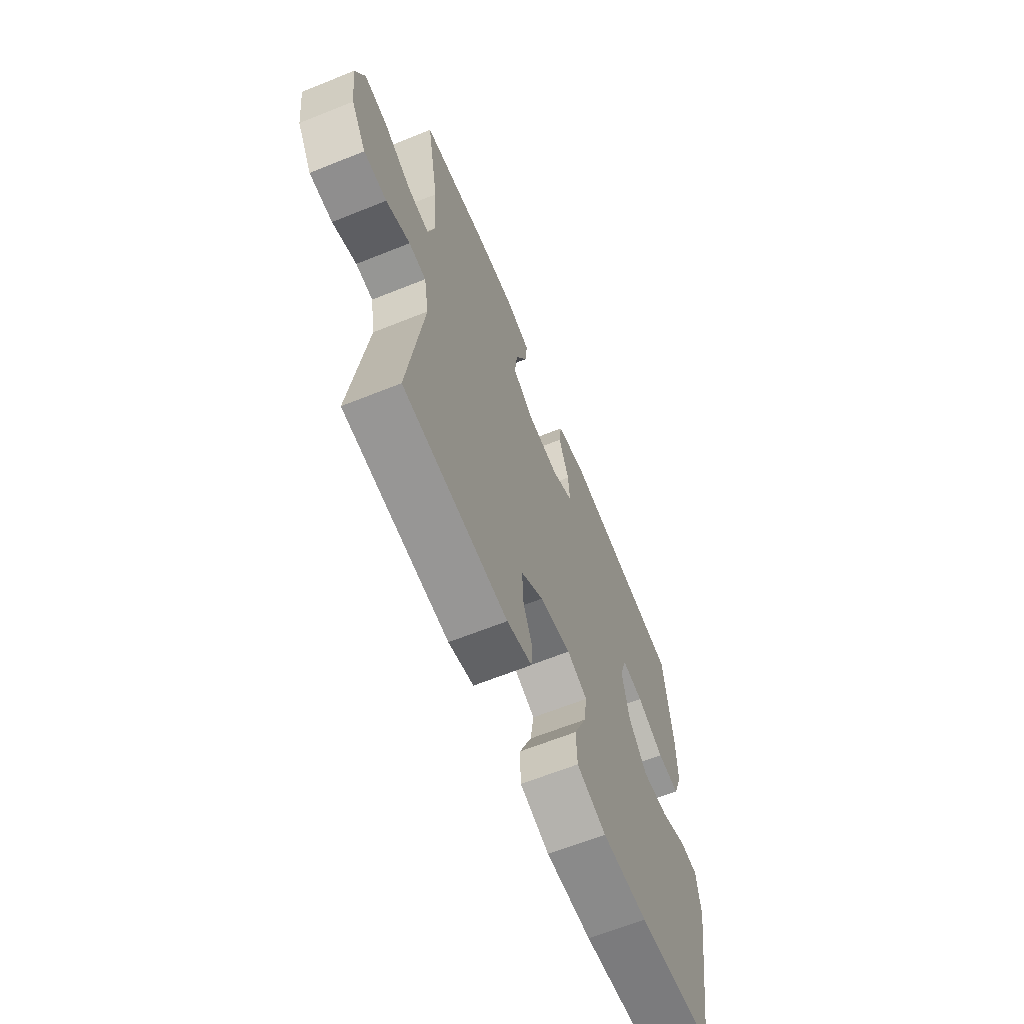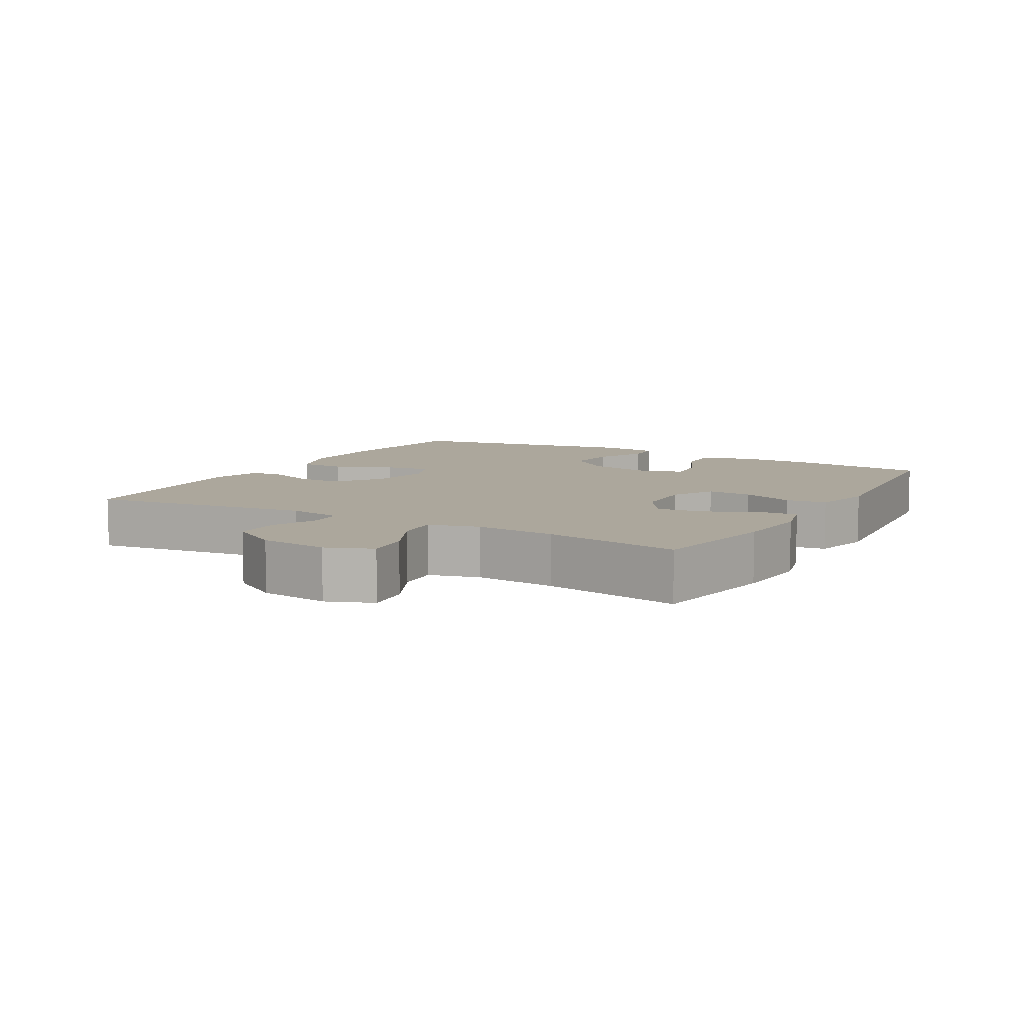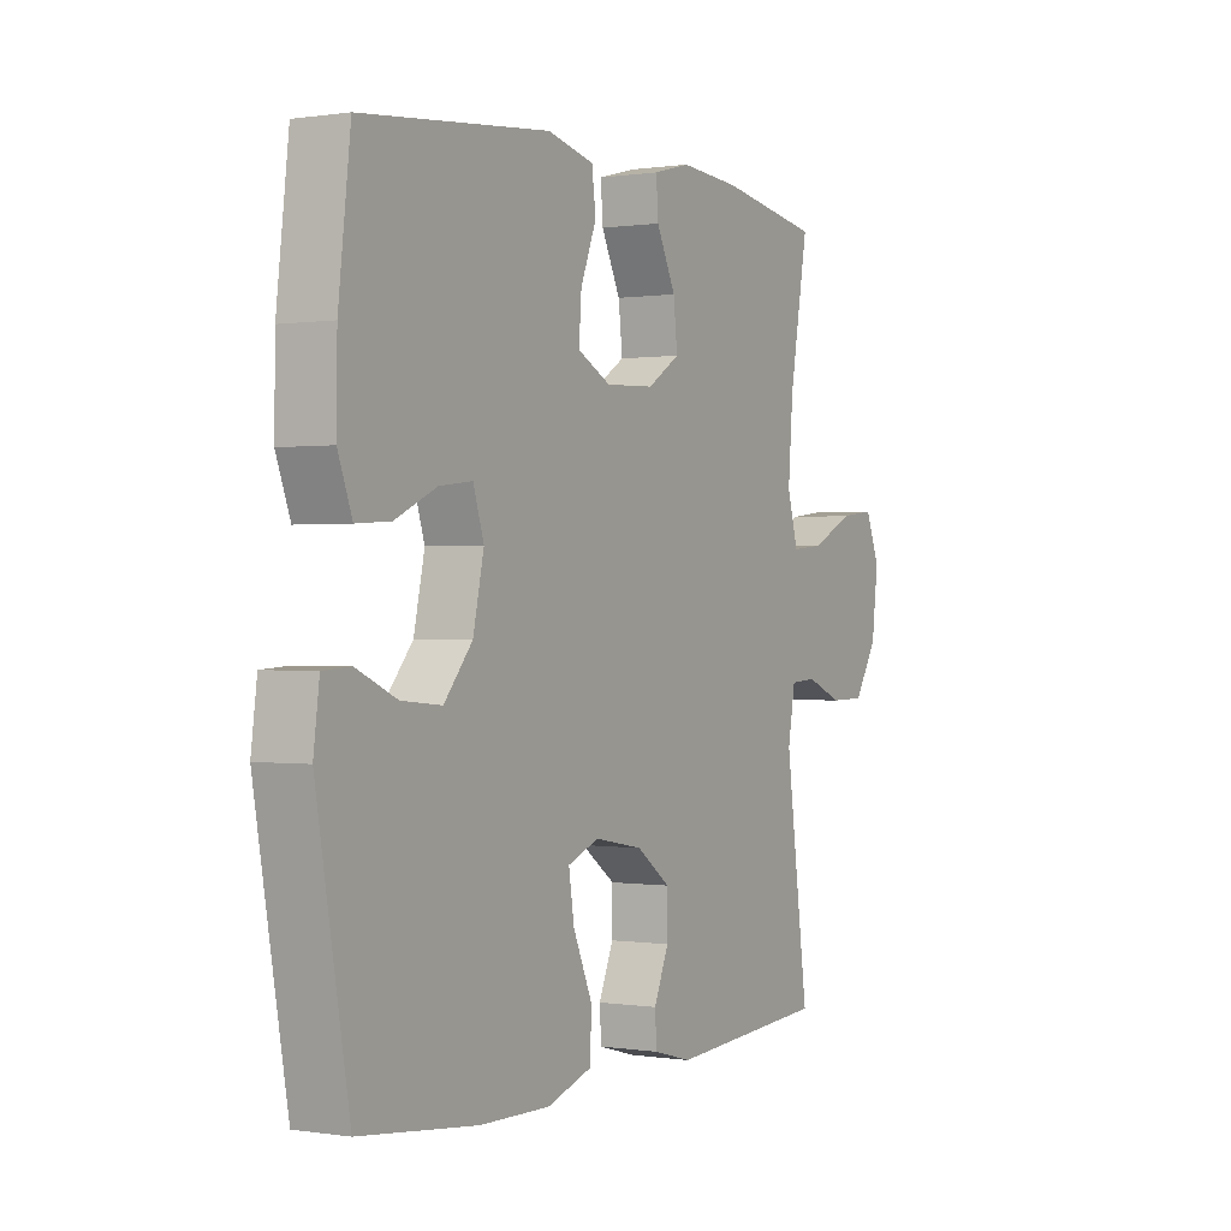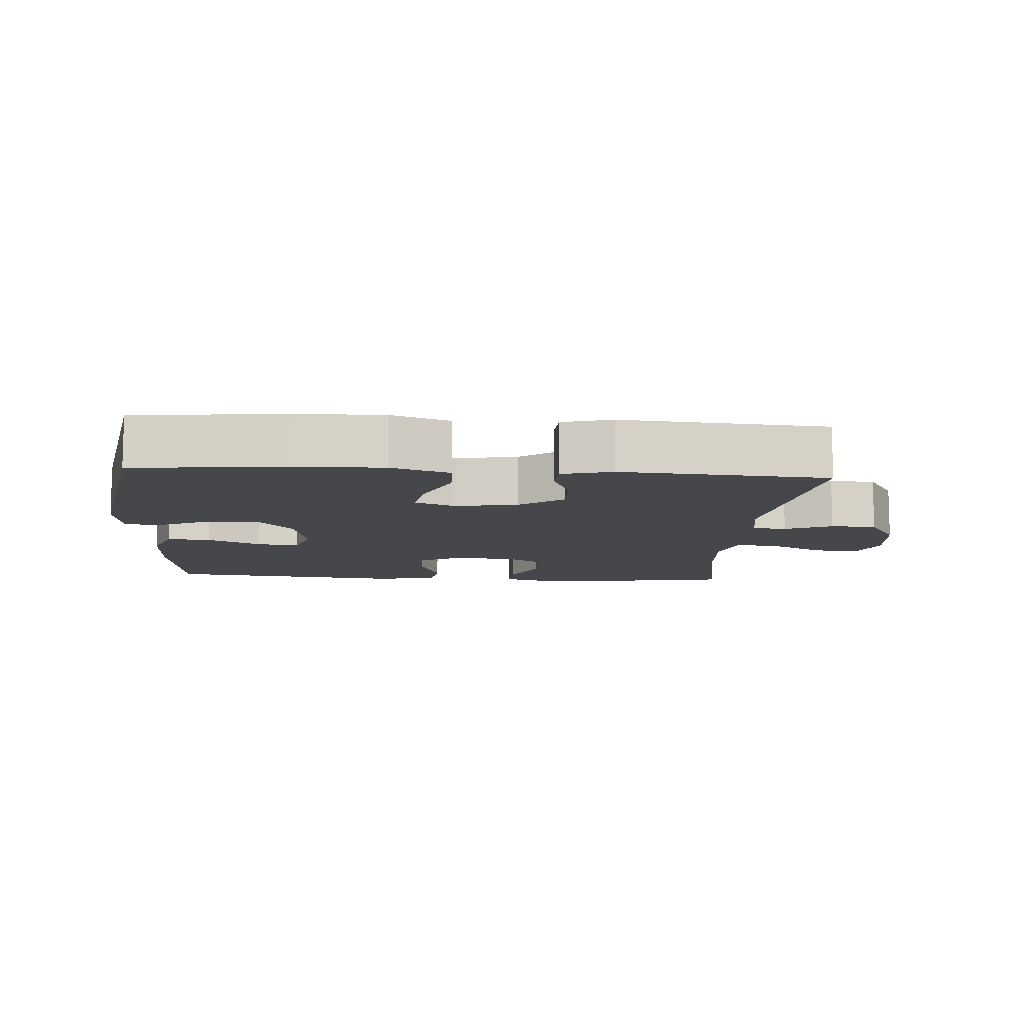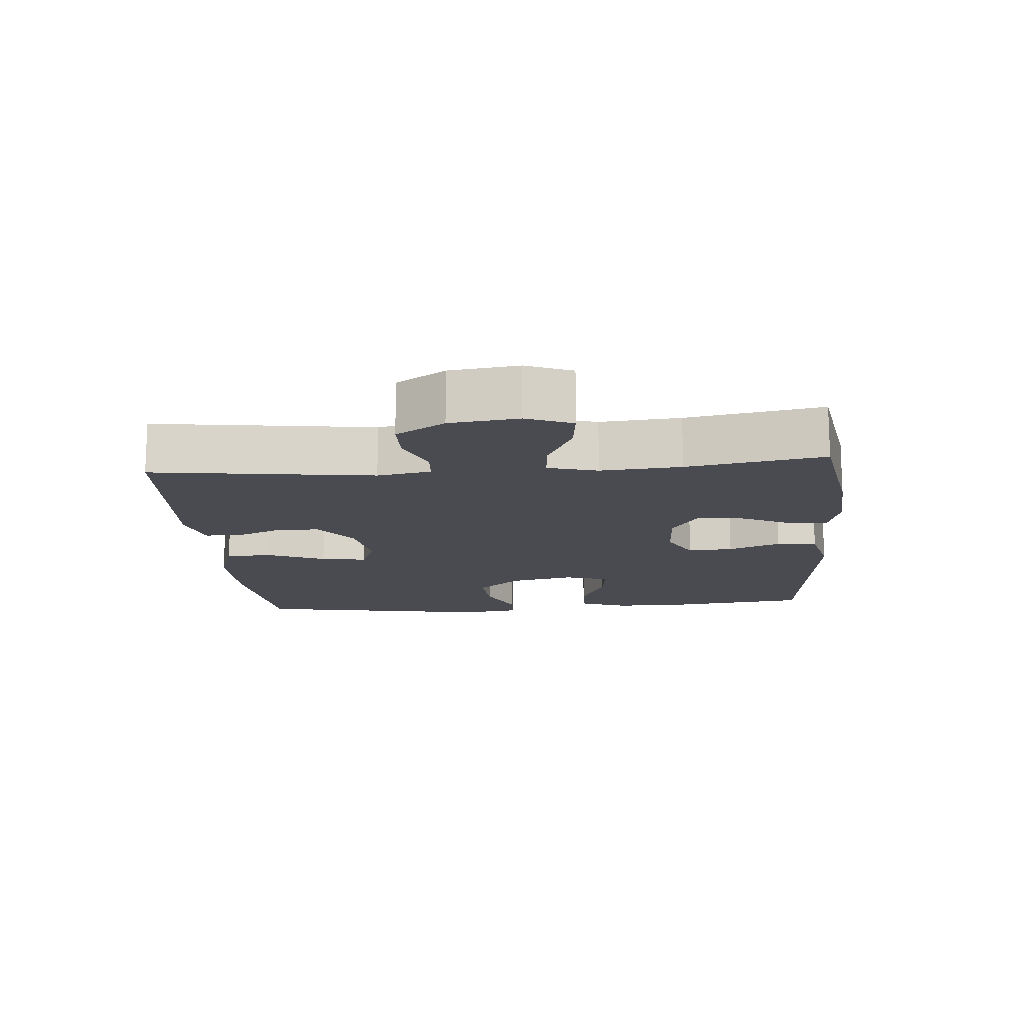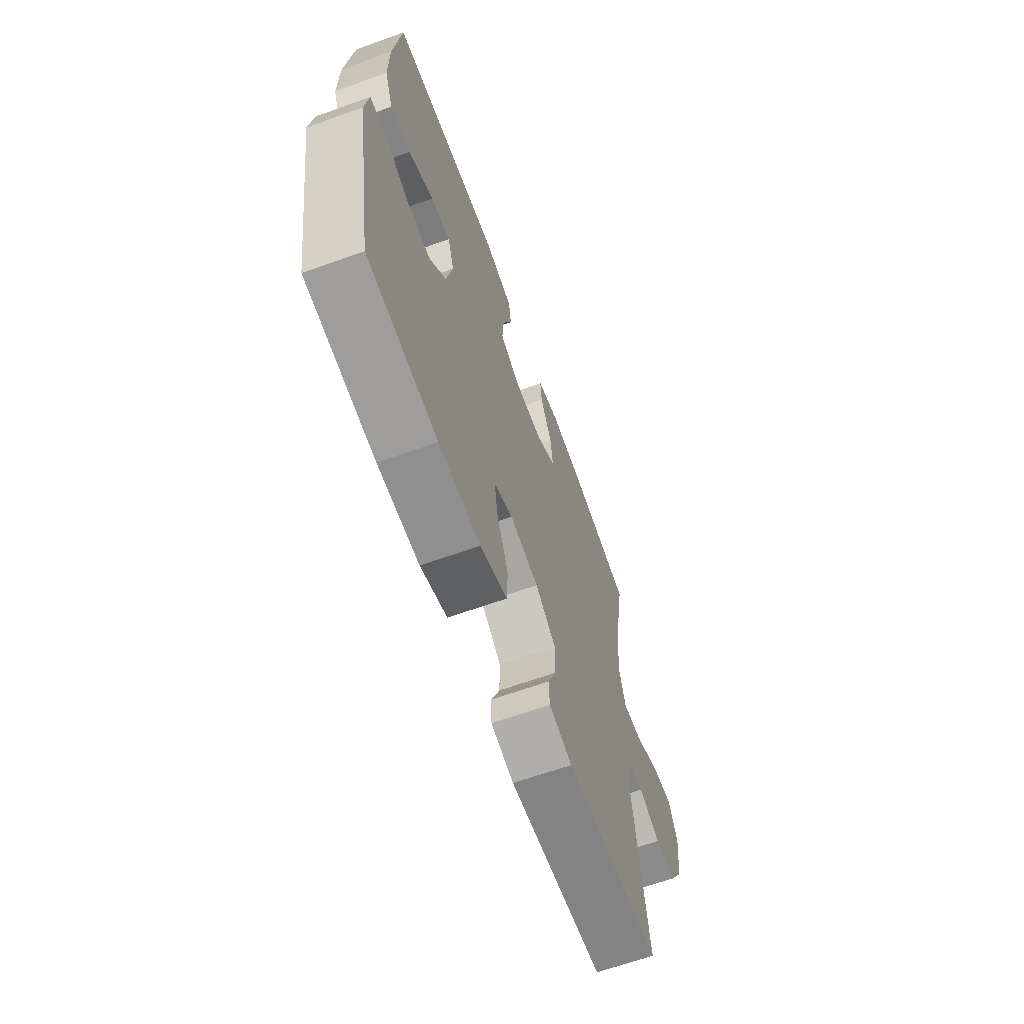
<metadata>
{"format":"obj","ext":"obj","renderer":"f3d","projection":"perspective","resolution":1024,"background":"white","views":[{"elev":-64.3,"azim":-67.9,"up":"+Z"},{"elev":8.3,"azim":-60.3,"up":"+Y"},{"elev":0.2,"azim":120.1,"up":"+Z"},{"elev":-10.3,"azim":175.9,"up":"+Y"},{"elev":-14.5,"azim":-85.2,"up":"+Y"},{"elev":-64.7,"azim":109.9,"up":"+Z"}]}
</metadata>
<code>
o path4072
v -0.4446 0.0375 0.288
v -0.4349 0.0375 0.1643
v -0.4563 0.0375 0.08817
v -0.5211 0.0375 0.09414
v -0.6048 0.0375 0.135
v -0.674 0.0375 0.1429
v -0.7019 0.0375 0.07251
v -0.6892 0.0375 -0.03302
v -0.6432 0.0375 -0.1082
v -0.5738 0.0375 -0.1091
v -0.5017 0.0375 -0.07896
v -0.4502 0.0375 -0.0825
v -0.4356 0.0375 -0.1647
v -0.4814 0.0375 -0.5038
v -0.1658 0.0375 -0.5259
v -0.08947 0.0375 -0.5052
v -0.08668 0.0375 -0.4528
v -0.1157 0.0375 -0.3823
v -0.1163 0.0375 -0.3134
v -0.04868 0.0375 -0.264
v 0.04658 0.0375 -0.2464
v 0.1085 0.0375 -0.2712
v 0.09768 0.0375 -0.3416
v 0.05987 0.0375 -0.4302
v 0.06238 0.0375 -0.5022
v 0.1514 0.0375 -0.5319
v 0.2893 0.0375 -0.53
v 0.5203 0.0375 -0.5038
v 0.5842 0.0375 -0.136
v 0.5726 0.0375 -0.04685
v 0.518 0.0375 -0.04353
v 0.4382 0.0375 -0.07938
v 0.359 0.0375 -0.08673
v 0.3032 0.0375 -0.01988
v 0.2817 0.0375 0.0791
v 0.3028 0.0375 0.1461
v 0.3675 0.0375 0.1386
v 0.4501 0.0375 0.1003
v 0.5175 0.0375 0.09613
v 0.5455 0.0375 0.1715
v 0.5441 0.0375 0.2927
v 0.5203 0.0375 0.4981
v 0.1503 0.0375 0.5345
v 0.05831 0.0375 0.5122
v 0.05044 0.0375 0.4503
v 0.08172 0.0375 0.37
v 0.08664 0.0375 0.3006
v 0.0209 0.0375 0.2664
v -0.07501 0.0375 0.2706
v -0.1394 0.0375 0.3116
v -0.1313 0.0375 0.3833
v -0.09341 0.0375 0.4624
v -0.08914 0.0375 0.5214
v -0.1627 0.0375 0.5407
v -0.281 0.0375 0.5317
v -0.4814 0.0375 0.4981
v -0.4446 -0.0375 0.288
v -0.4349 -0.0375 0.1643
v -0.4563 -0.0375 0.08817
v -0.5211 -0.0375 0.09414
v -0.6048 -0.0375 0.135
v -0.674 -0.0375 0.1429
v -0.7019 -0.0375 0.07251
v -0.6892 -0.0375 -0.03302
v -0.6432 -0.0375 -0.1082
v -0.5738 -0.0375 -0.1091
v -0.5017 -0.0375 -0.07896
v -0.4502 -0.0375 -0.0825
v -0.4356 -0.0375 -0.1647
v -0.4814 -0.0375 -0.5038
v -0.1658 -0.0375 -0.5259
v -0.08947 -0.0375 -0.5052
v -0.08668 -0.0375 -0.4528
v -0.1157 -0.0375 -0.3823
v -0.1163 -0.0375 -0.3134
v -0.04868 -0.0375 -0.264
v 0.04658 -0.0375 -0.2464
v 0.1085 -0.0375 -0.2712
v 0.09768 -0.0375 -0.3416
v 0.05987 -0.0375 -0.4302
v 0.06238 -0.0375 -0.5022
v 0.1514 -0.0375 -0.5319
v 0.2893 -0.0375 -0.53
v 0.5203 -0.0375 -0.5038
v 0.5842 -0.0375 -0.136
v 0.5726 -0.0375 -0.04685
v 0.518 -0.0375 -0.04353
v 0.4382 -0.0375 -0.07938
v 0.359 -0.0375 -0.08673
v 0.3032 -0.0375 -0.01988
v 0.2817 -0.0375 0.0791
v 0.3028 -0.0375 0.1461
v 0.3675 -0.0375 0.1386
v 0.4501 -0.0375 0.1003
v 0.5175 -0.0375 0.09613
v 0.5455 -0.0375 0.1715
v 0.5441 -0.0375 0.2927
v 0.5203 -0.0375 0.4981
v 0.1503 -0.0375 0.5345
v 0.05831 -0.0375 0.5122
v 0.05044 -0.0375 0.4503
v 0.08172 -0.0375 0.37
v 0.08664 -0.0375 0.3006
v 0.0209 -0.0375 0.2664
v -0.07501 -0.0375 0.2706
v -0.1394 -0.0375 0.3116
v -0.1313 -0.0375 0.3833
v -0.09341 -0.0375 0.4624
v -0.08914 -0.0375 0.5214
v -0.1627 -0.0375 0.5407
v -0.281 -0.0375 0.5317
v -0.4814 -0.0375 0.4981
v -0.674 0.0375 0.1429
v -0.674 0.0375 0.1429
v -0.7019 0.0375 0.07251
v -0.6892 0.0375 -0.03302
v -0.6432 0.0375 -0.1082
v -0.6048 0.0375 0.135
v -0.5738 0.0375 -0.1091
v -0.5211 0.0375 0.09414
v -0.5017 0.0375 -0.07896
v -0.4563 0.0375 0.08817
v -0.4563 0.0375 0.08817
v -0.4502 0.0375 -0.0825
v -0.4502 0.0375 -0.0825
v -0.4814 0.0375 0.4981
v -0.4814 0.0375 0.4981
v -0.4446 0.0375 0.288
v -0.4349 0.0375 0.1643
v -0.4356 0.0375 -0.1647
v -0.4814 0.0375 -0.5038
v -0.4814 0.0375 -0.5038
v -0.281 0.0375 0.5317
v -0.1658 0.0375 -0.5259
v -0.1627 0.0375 0.5407
v -0.08947 0.0375 -0.5052
v -0.08947 0.0375 -0.5052
v -0.08914 0.0375 0.5214
v -0.08914 0.0375 0.5214
v -0.1394 0.0375 0.3116
v -0.1394 0.0375 0.3116
v -0.1313 0.0375 0.3833
v -0.07501 0.0375 0.2706
v -0.1157 0.0375 -0.3823
v -0.1163 0.0375 -0.3134
v -0.09341 0.0375 0.4624
v -0.04868 0.0375 -0.264
v -0.08668 0.0375 -0.4528
v 0.0209 0.0375 0.2664
v 0.04658 0.0375 -0.2464
v 0.08664 0.0375 0.3006
v 0.08664 0.0375 0.3006
v 0.1085 0.0375 -0.2712
v 0.1085 0.0375 -0.2712
v 0.05831 0.0375 0.5122
v 0.05831 0.0375 0.5122
v 0.05044 0.0375 0.4503
v 0.08172 0.0375 0.37
v 0.1503 0.0375 0.5345
v 0.09768 0.0375 -0.3416
v 0.05987 0.0375 -0.4302
v 0.06238 0.0375 -0.5022
v 0.06238 0.0375 -0.5022
v 0.1514 0.0375 -0.5319
v 0.2893 0.0375 -0.53
v 0.2817 0.0375 0.0791
v 0.3028 0.0375 0.1461
v 0.3028 0.0375 0.1461
v 0.3032 0.0375 -0.01988
v 0.3675 0.0375 0.1386
v 0.359 0.0375 -0.08673
v 0.4382 0.0375 -0.07938
v 0.4501 0.0375 0.1003
v 0.5203 0.0375 0.4981
v 0.5203 0.0375 0.4981
v 0.518 0.0375 -0.04353
v 0.5175 0.0375 0.09613
v 0.5175 0.0375 0.09613
v 0.5203 0.0375 -0.5038
v 0.5203 0.0375 -0.5038
v 0.5455 0.0375 0.1715
v 0.5726 0.0375 -0.04685
v 0.5726 0.0375 -0.04685
v 0.5441 0.0375 0.2927
v 0.5842 0.0375 -0.136
v -0.674 -0.0375 0.1429
v -0.674 -0.0375 0.1429
v -0.7019 -0.0375 0.07251
v -0.6892 -0.0375 -0.03302
v -0.6432 -0.0375 -0.1082
v -0.6048 -0.0375 0.135
v -0.5738 -0.0375 -0.1091
v -0.5211 -0.0375 0.09414
v -0.5017 -0.0375 -0.07896
v -0.4563 -0.0375 0.08817
v -0.4563 -0.0375 0.08817
v -0.4502 -0.0375 -0.0825
v -0.4502 -0.0375 -0.0825
v -0.4814 -0.0375 0.4981
v -0.4814 -0.0375 0.4981
v -0.4446 -0.0375 0.288
v -0.4349 -0.0375 0.1643
v -0.4356 -0.0375 -0.1647
v -0.4814 -0.0375 -0.5038
v -0.4814 -0.0375 -0.5038
v -0.281 -0.0375 0.5317
v -0.1658 -0.0375 -0.5259
v -0.1627 -0.0375 0.5407
v -0.08947 -0.0375 -0.5052
v -0.08947 -0.0375 -0.5052
v -0.08914 -0.0375 0.5214
v -0.08914 -0.0375 0.5214
v -0.1394 -0.0375 0.3116
v -0.1394 -0.0375 0.3116
v -0.1313 -0.0375 0.3833
v -0.07501 -0.0375 0.2706
v -0.1157 -0.0375 -0.3823
v -0.1163 -0.0375 -0.3134
v -0.09341 -0.0375 0.4624
v -0.04868 -0.0375 -0.264
v -0.08668 -0.0375 -0.4528
v 0.0209 -0.0375 0.2664
v 0.04658 -0.0375 -0.2464
v 0.08664 -0.0375 0.3006
v 0.08664 -0.0375 0.3006
v 0.1085 -0.0375 -0.2712
v 0.1085 -0.0375 -0.2712
v 0.05831 -0.0375 0.5122
v 0.05831 -0.0375 0.5122
v 0.05044 -0.0375 0.4503
v 0.08172 -0.0375 0.37
v 0.1503 -0.0375 0.5345
v 0.09768 -0.0375 -0.3416
v 0.05987 -0.0375 -0.4302
v 0.06238 -0.0375 -0.5022
v 0.06238 -0.0375 -0.5022
v 0.1514 -0.0375 -0.5319
v 0.2893 -0.0375 -0.53
v 0.2817 -0.0375 0.0791
v 0.3028 -0.0375 0.1461
v 0.3028 -0.0375 0.1461
v 0.3032 -0.0375 -0.01988
v 0.3675 -0.0375 0.1386
v 0.359 -0.0375 -0.08673
v 0.4382 -0.0375 -0.07938
v 0.4501 -0.0375 0.1003
v 0.5203 -0.0375 0.4981
v 0.5203 -0.0375 0.4981
v 0.518 -0.0375 -0.04353
v 0.5175 -0.0375 0.09613
v 0.5175 -0.0375 0.09613
v 0.5203 -0.0375 -0.5038
v 0.5203 -0.0375 -0.5038
v 0.5455 -0.0375 0.1715
v 0.5726 -0.0375 -0.04685
v 0.5726 -0.0375 -0.04685
v 0.5441 -0.0375 0.2927
v 0.5842 -0.0375 -0.136
f 188 191 186
f 201 206 199
f 238 226 233
f 207 217 204
f 222 216 223
f 201 213 215
f 231 232 230
f 197 195 194
f 232 240 247
f 243 257 240
f 223 216 220
f 195 216 202
f 224 240 231
f 192 193 189
f 222 239 224
f 239 222 223
f 246 254 243
f 203 220 197
f 231 240 232
f 192 189 190
f 194 193 192
f 221 207 209
f 228 230 232
f 242 239 223
f 216 213 202
f 217 207 221
f 252 245 244
f 252 244 238
f 240 224 239
f 206 215 208
f 208 219 211
f 204 217 203
f 201 215 206
f 226 242 223
f 202 213 201
f 254 257 243
f 238 244 226
f 195 193 194
f 250 254 246
f 217 218 203
f 191 189 193
f 245 258 249
f 249 258 255
f 238 233 237
f 258 245 252
f 208 215 219
f 237 234 235
f 244 242 226
f 247 240 257
f 220 203 218
f 189 191 188
f 237 233 234
f 197 216 195
f 216 197 220
f 114 7 63 187
f 7 8 64 63
f 8 9 65 64
f 5 6 62 61
f 9 10 66 65
f 4 5 61 60
f 10 11 67 66
f 123 4 60 196
f 11 125 198 67
f 127 1 57 200
f 2 3 59 58
f 12 13 69 68
f 13 132 205 69
f 1 2 58 57
f 55 56 112 111
f 14 15 71 70
f 54 55 111 110
f 15 137 210 71
f 139 54 110 212
f 141 51 107 214
f 49 50 106 105
f 18 19 75 74
f 52 53 109 108
f 51 52 108 107
f 19 20 76 75
f 17 18 74 73
f 16 17 73 72
f 48 49 105 104
f 20 21 77 76
f 152 48 104 225
f 21 154 227 77
f 156 45 101 229
f 45 46 102 101
f 43 44 100 99
f 23 24 80 79
f 24 163 236 80
f 25 26 82 81
f 46 47 103 102
f 22 23 79 78
f 26 27 83 82
f 35 168 241 91
f 34 35 91 90
f 36 37 93 92
f 33 34 90 89
f 32 33 89 88
f 37 38 94 93
f 175 43 99 248
f 31 32 88 87
f 38 178 251 94
f 27 180 253 83
f 39 40 96 95
f 183 31 87 256
f 41 42 98 97
f 40 41 97 96
f 29 30 86 85
f 28 29 85 84
f 115 113 118
f 128 126 133
f 165 160 153
f 134 131 144
f 149 150 143
f 128 142 140
f 158 157 159
f 124 121 122
f 159 174 167
f 170 167 184
f 150 147 143
f 122 129 143
f 151 158 167
f 119 116 120
f 149 151 166
f 166 150 149
f 173 170 181
f 130 124 147
f 158 159 167
f 119 117 116
f 121 119 120
f 148 136 134
f 155 159 157
f 169 150 166
f 143 129 140
f 144 148 134
f 179 171 172
f 179 165 171
f 167 166 151
f 133 135 142
f 135 138 146
f 131 130 144
f 128 133 142
f 153 150 169
f 129 128 140
f 181 170 184
f 165 153 171
f 122 121 120
f 177 173 181
f 144 130 145
f 118 120 116
f 172 176 185
f 176 182 185
f 165 164 160
f 185 179 172
f 135 146 142
f 164 162 161
f 171 153 169
f 174 184 167
f 147 145 130
f 116 115 118
f 164 161 160
f 124 122 143
f 143 147 124

</code>
